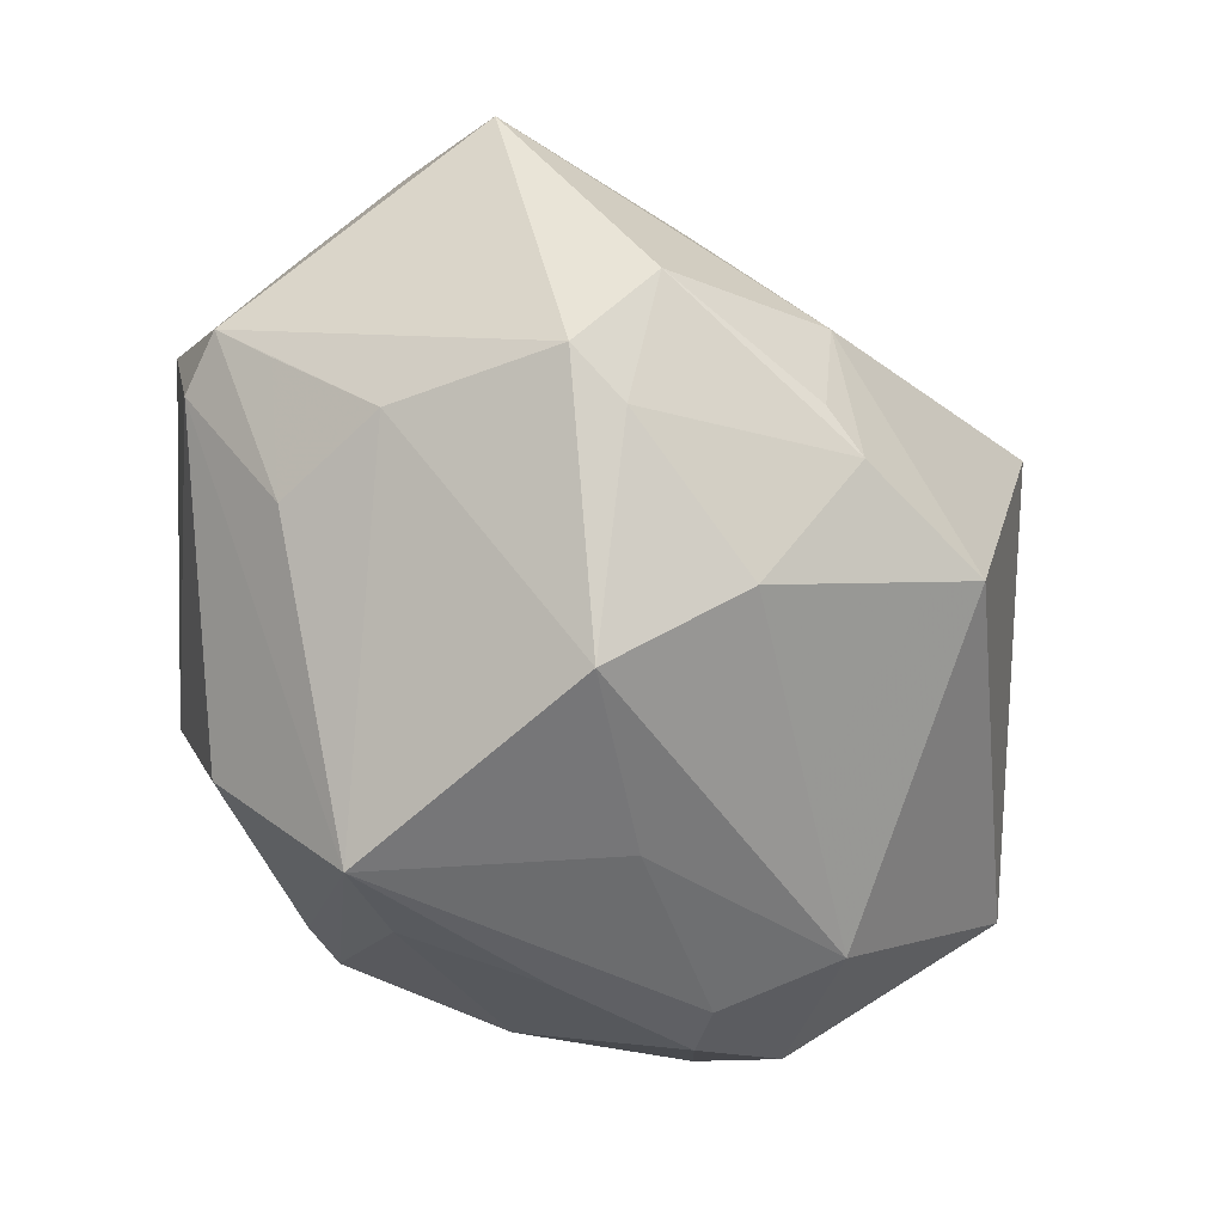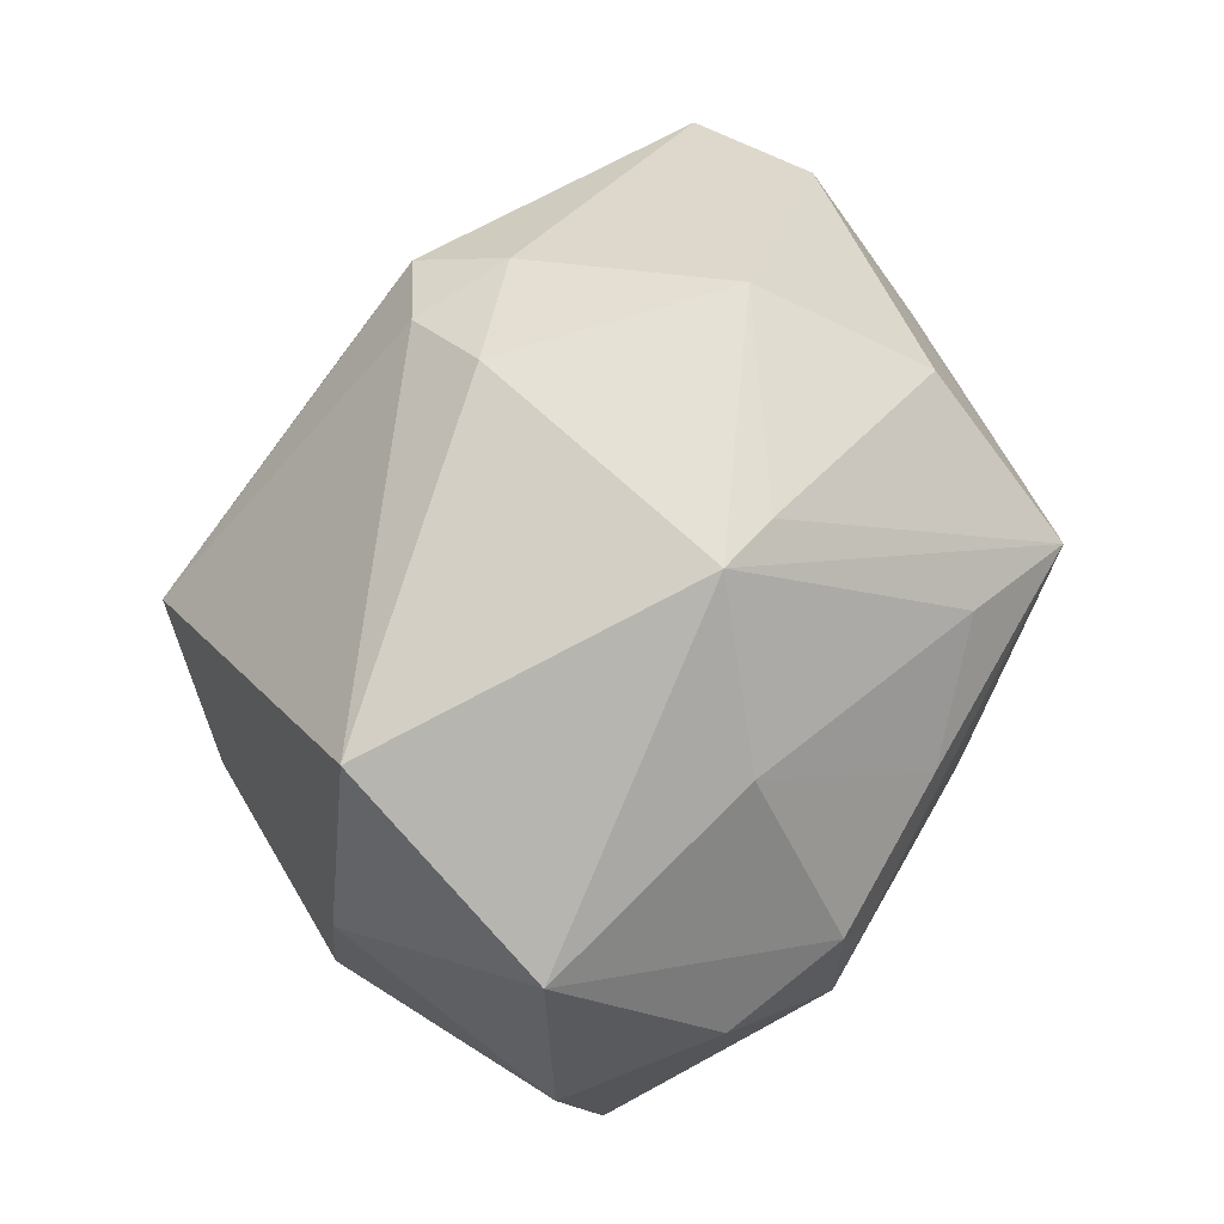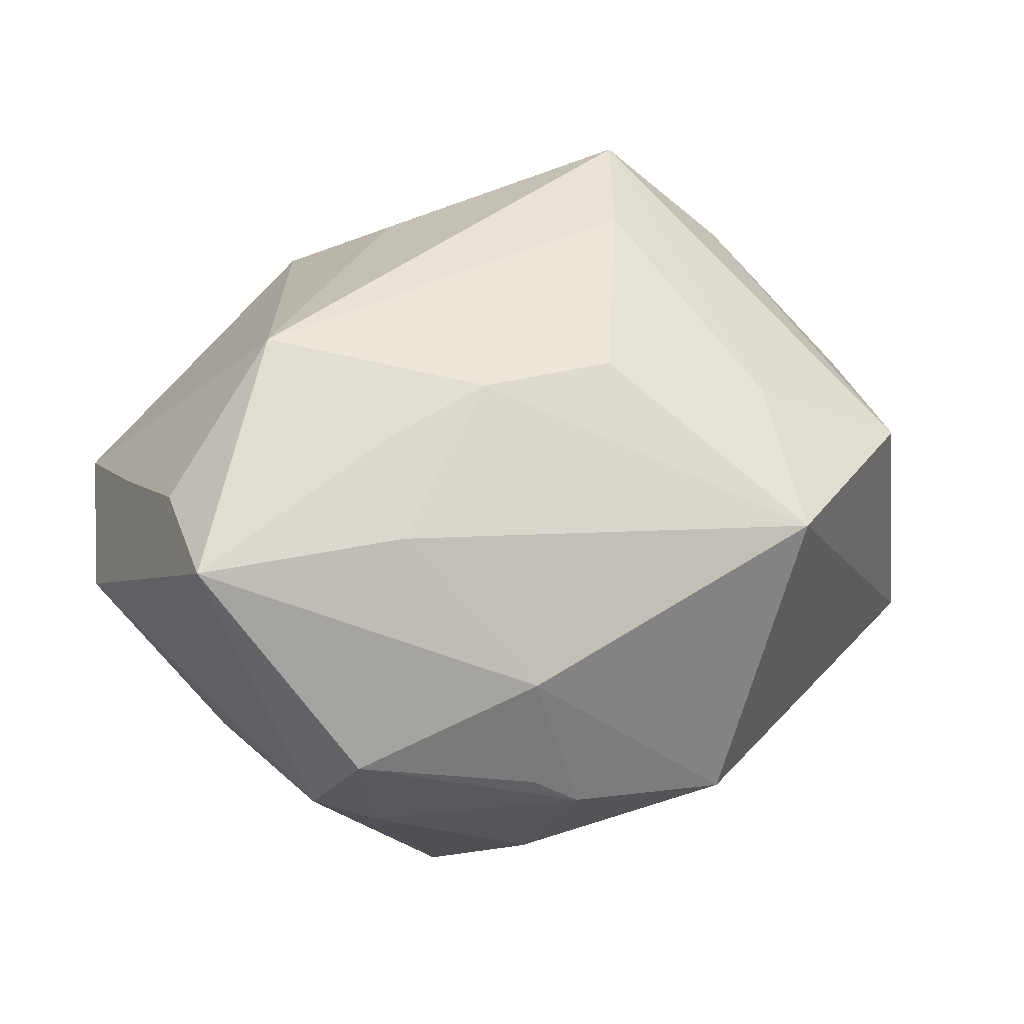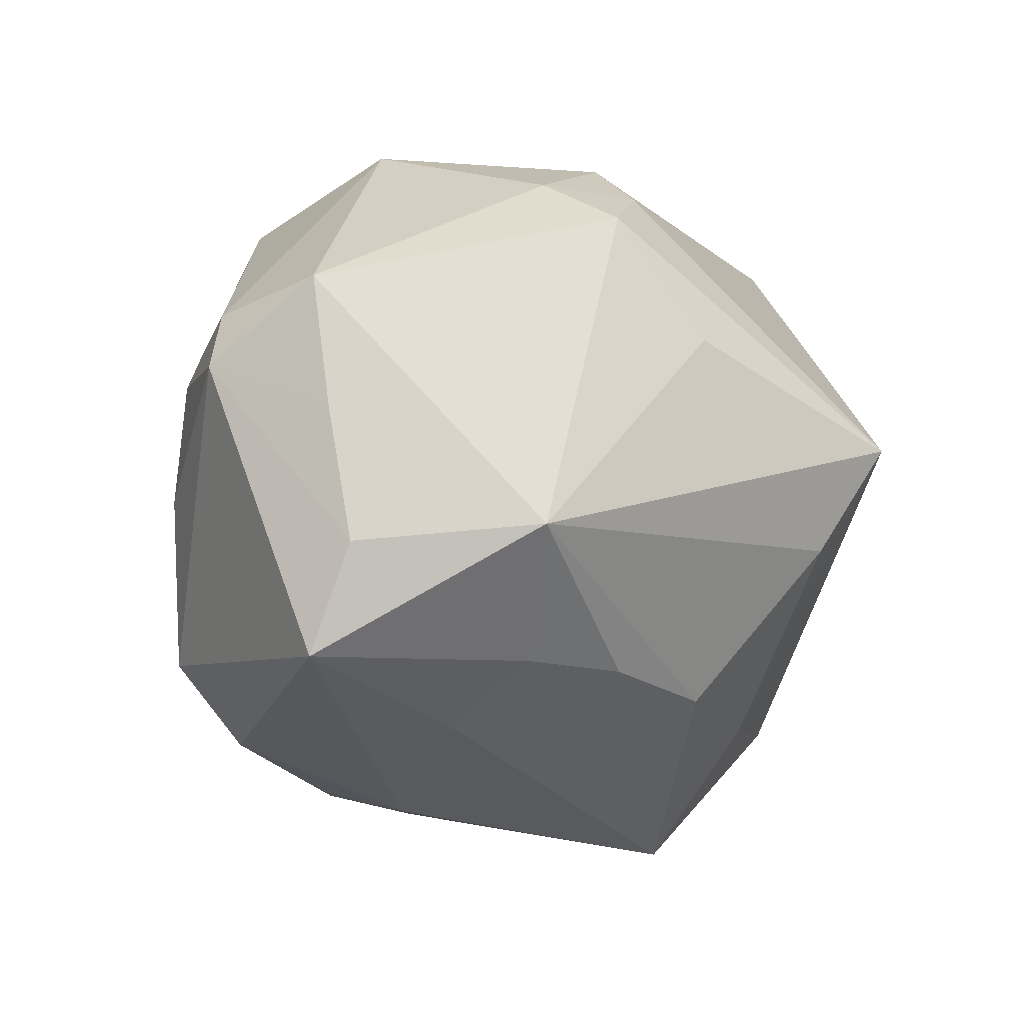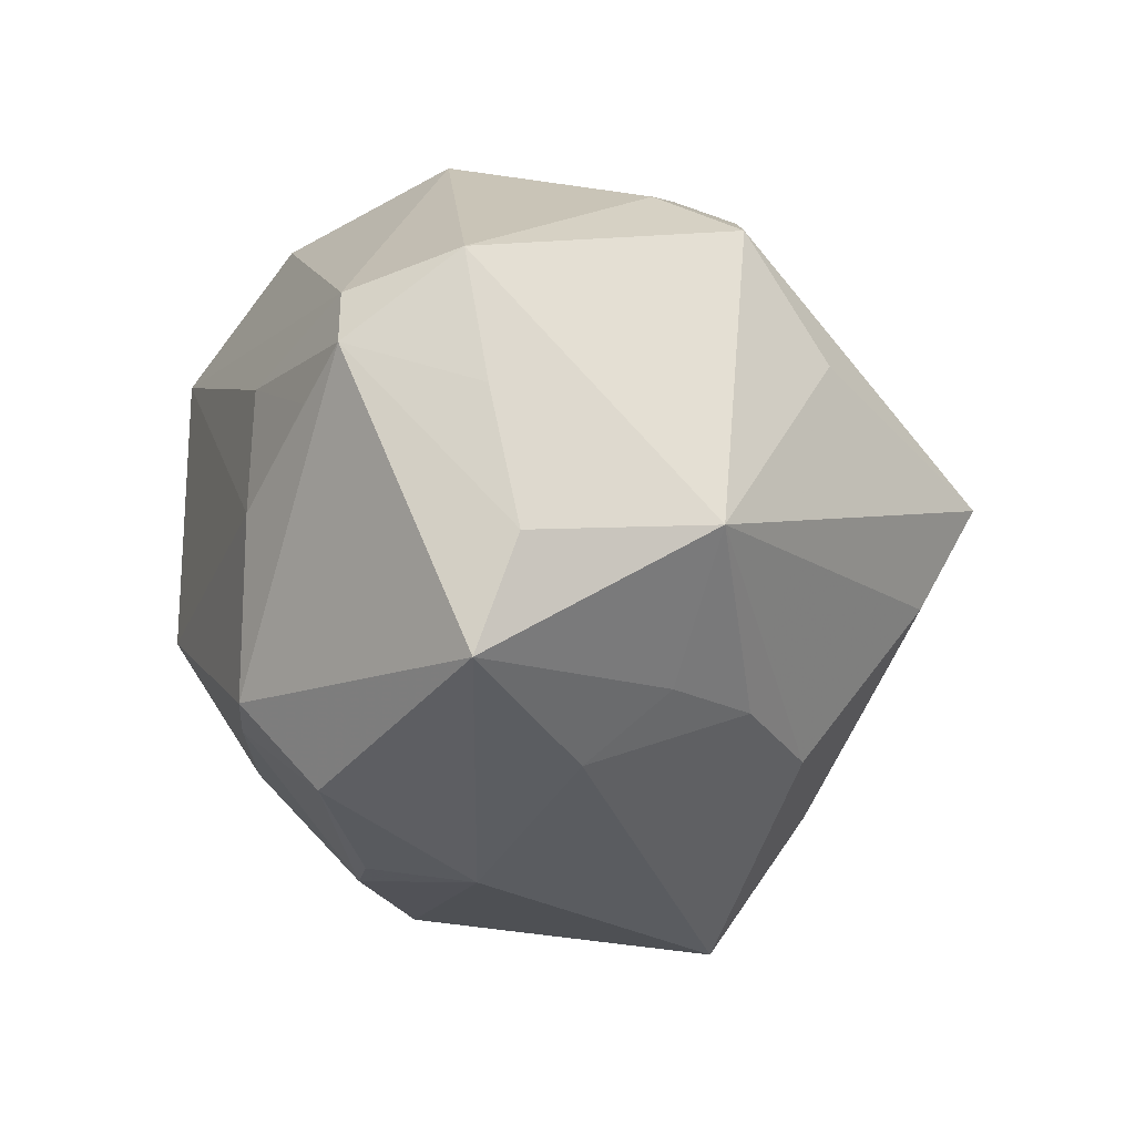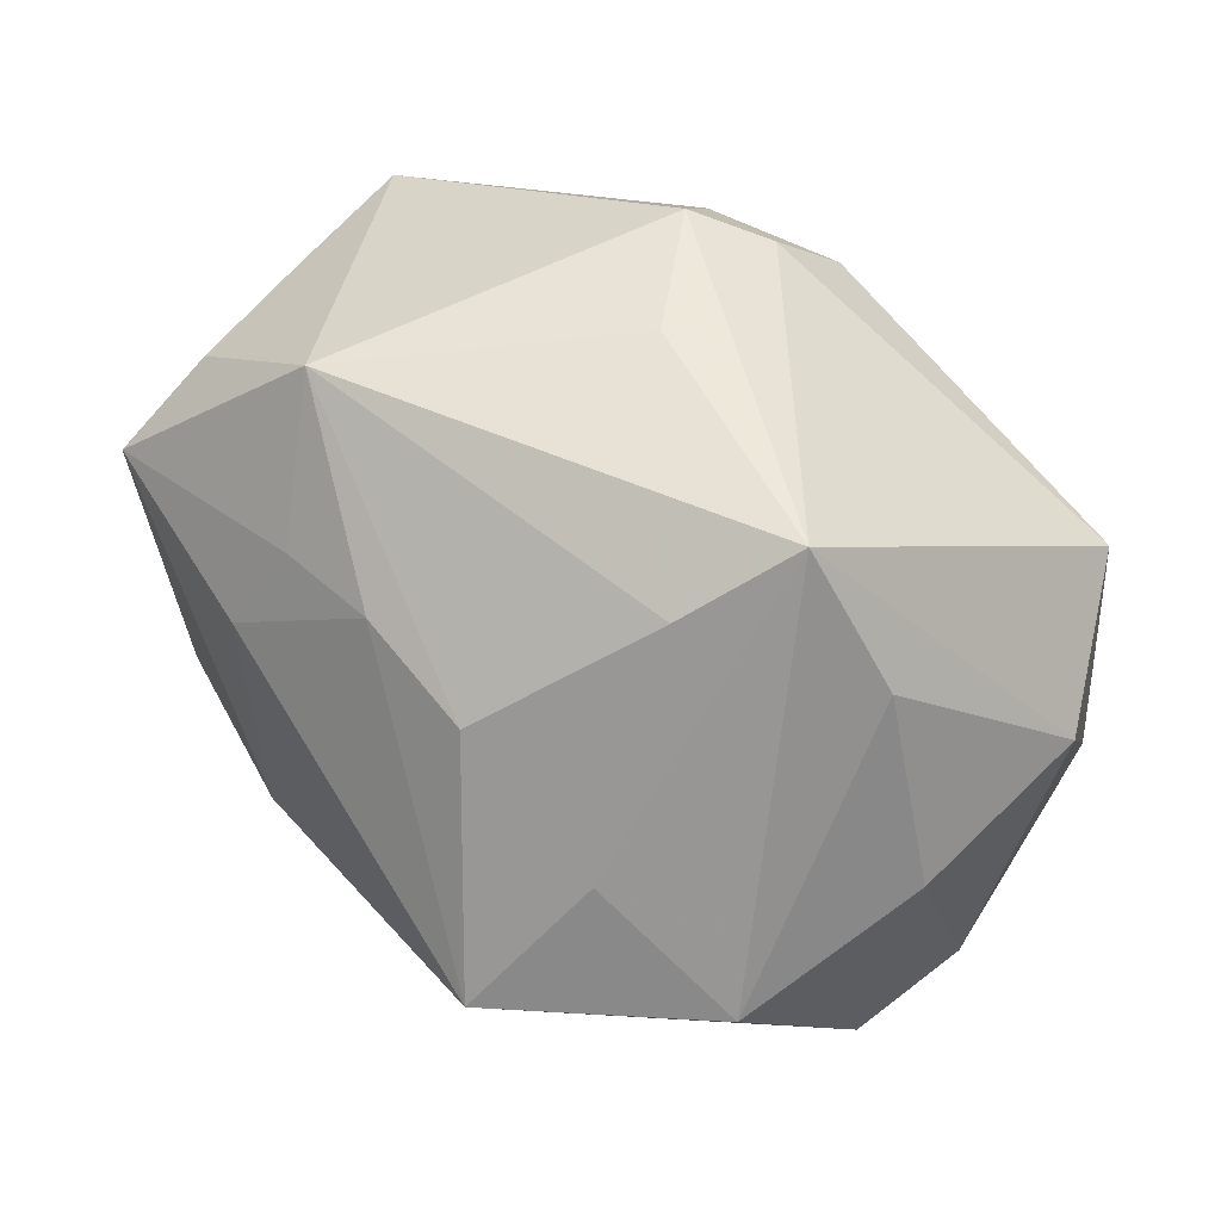
<metadata>
{"format":"obj","ext":"obj","renderer":"f3d","projection":"perspective","resolution":1024,"background":"white","views":[{"elev":-59.3,"azim":-57.1,"up":"+Z"},{"elev":63.0,"azim":109.8,"up":"+Y"},{"elev":23.6,"azim":-29.0,"up":"+Z"},{"elev":-3.4,"azim":-53.1,"up":"+Y"},{"elev":-10.9,"azim":-68.3,"up":"+Y"},{"elev":75.7,"azim":36.3,"up":"+Z"}]}
</metadata>
<code>
v -0.01405 -0.01993 0.02547
v 0.02657 0.006949 -0.02966
v -0.03301 -0.02768 -0.01017
v 0.02711 0.0006516 0.02975
v 0.0412 -0.01866 -0.01258
v 0.004491 -0.03717 -0.01772
v -0.04267 0.01945 0.008421
v -0.04316 0.00619 -0.007125
v -0.03452 -0.01938 -0.01779
v -0.03483 0.01048 -0.01662
v -0.01109 -0.03425 -0.01664
v 0.01124 0.01245 -0.03272
v 0.004765 0.0362 -0.01438
v 0.04473 -0.007 -0.009356
v -0.001645 0.0357 0.01395
v 0.03865 -0.008428 0.01459
v -0.04565 -0.01832 0.0108
v -0.01642 -0.03518 -0.001424
v 0.03219 -0.02797 0.01413
v -0.03732 -0.002042 -0.01592
v -0.04349 0.006405 0.01119
v 0.03426 0.02815 0.01262
v 0.009038 -0.006928 0.03624
v -0.0005209 0.02123 -0.03175
v 0.03701 0.00348 -0.02252
v -0.0465 0.01068 -0.002106
v 0.02256 0.02467 -0.01932
v -0.01126 -0.02313 -0.028
v -0.01107 0.01848 -0.0372
v 0.04292 0.01674 -0.008097
v 0.04197 0.0113 0.01169
v 0.01498 0.004147 0.04061
v 0.01184 -0.04104 0.01246
v 0.01109 0.03729 -0.01224
v -0.01446 0.03199 0.01611
v -0.02636 -0.0257 0.01329
v 0.003005 -0.002288 -0.03396
v 0.02525 -0.009948 -0.02939
v -0.04396 -0.00717 0.01449
v 0.0156 -0.02682 0.02167
v -0.02437 -0.0188 0.02143
v -0.00618 0.03095 0.02219
v -0.00766 0.01478 0.032
v -0.04312 0.01633 -0.003574
v -0.01566 -0.009864 -0.03544
v 0.02288 0.002651 -0.03104
v -0.01405 0.02749 0.02547
v -0.01583 -0.03343 -0.01357
v -0.01581 0.03728 -0.005375
v -0.03157 -0.00544 0.02896
v -0.02826 -0.02111 -0.02077
v -0.00127 -0.02318 0.02667
v -0.01741 0.02979 -0.02222
f 40 19 32
f 33 19 40
f 33 1 36
f 36 41 17
f 1 41 36
f 18 36 17
f 33 36 18
f 5 19 33
f 31 22 32
f 30 22 31
f 17 41 50
f 50 41 1
f 7 50 47
f 32 22 42
f 42 47 32
f 34 22 30
f 52 1 33
f 33 40 52
f 52 50 1
f 3 18 17
f 17 9 3
f 6 5 33
f 33 18 6
f 6 18 11
f 11 28 6
f 32 19 4
f 4 31 32
f 16 4 19
f 31 4 16
f 32 47 43
f 43 50 32
f 47 50 43
f 49 7 35
f 35 7 47
f 47 42 35
f 44 7 49
f 17 50 39
f 53 44 49
f 29 44 53
f 23 40 32
f 23 52 40
f 32 50 23
f 50 52 23
f 11 18 48
f 48 3 11
f 18 3 48
f 51 3 9
f 51 9 45
f 45 28 51
f 51 28 11
f 11 3 51
f 25 2 30
f 27 34 30
f 30 2 27
f 31 16 14
f 30 31 14
f 19 5 14
f 14 16 19
f 14 25 30
f 5 25 14
f 49 35 15
f 15 35 42
f 15 34 49
f 15 42 22
f 22 34 15
f 10 44 29
f 7 44 26
f 17 39 26
f 26 9 17
f 44 10 26
f 10 8 26
f 50 7 21
f 21 39 50
f 7 26 21
f 21 26 39
f 13 34 29
f 29 53 13
f 49 34 13
f 13 53 49
f 29 34 24
f 34 27 24
f 45 29 37
f 29 46 37
f 5 6 38
f 38 25 5
f 2 25 38
f 38 46 2
f 38 28 45
f 38 6 28
f 45 37 38
f 38 37 46
f 20 8 10
f 45 9 20
f 9 26 20
f 20 26 8
f 20 29 45
f 20 10 29
f 12 27 2
f 12 24 27
f 29 24 12
f 12 46 29
f 2 46 12

</code>
